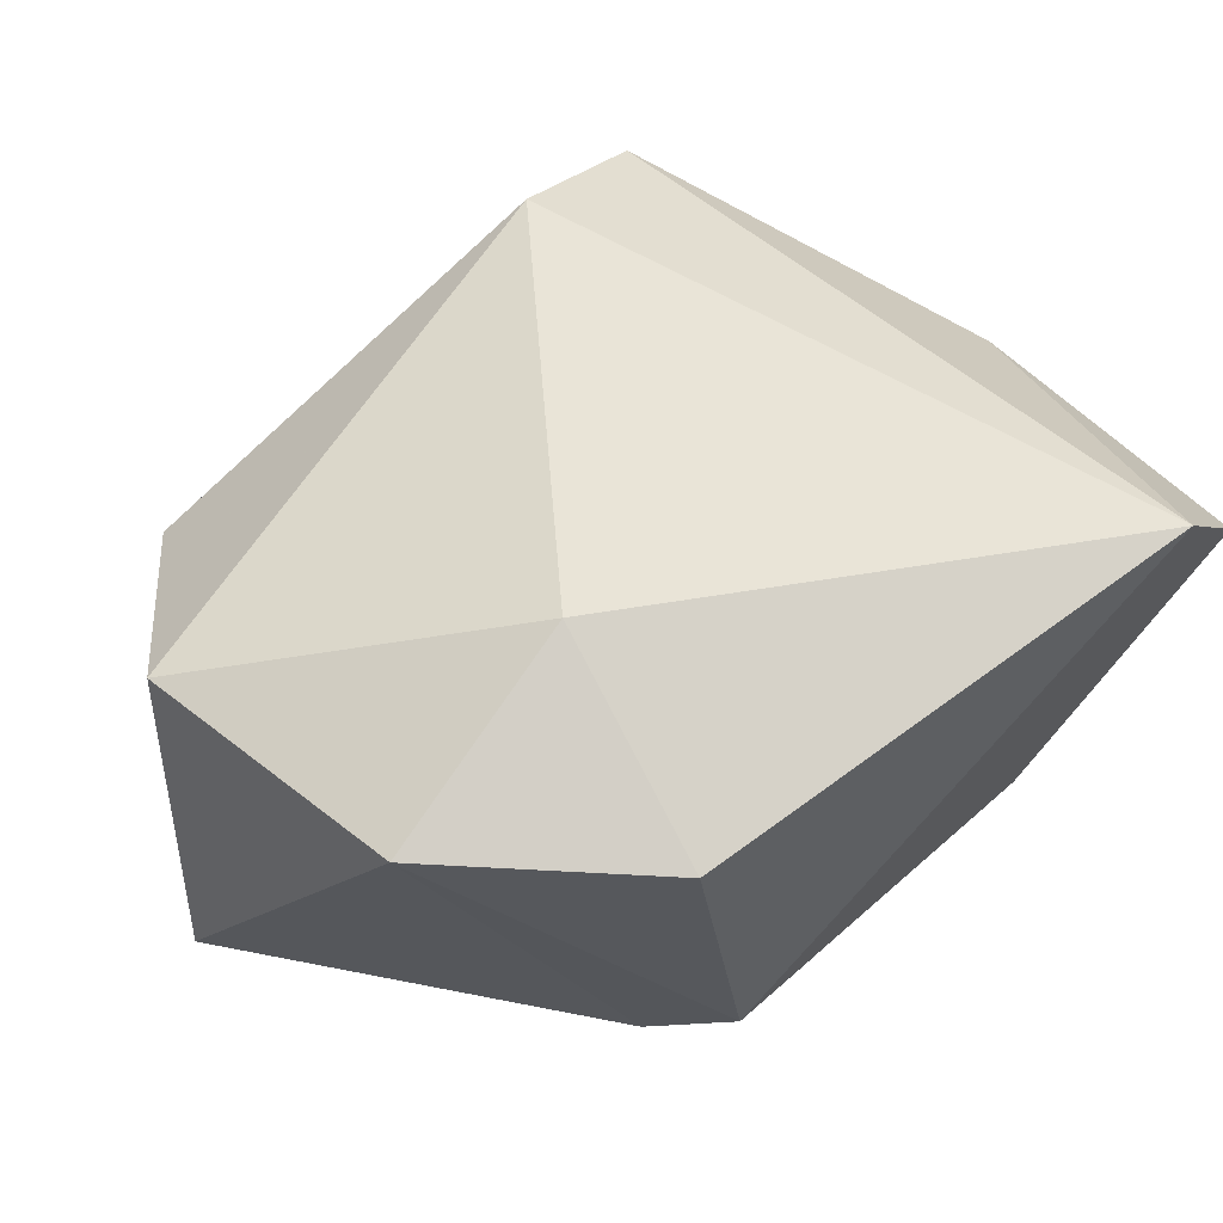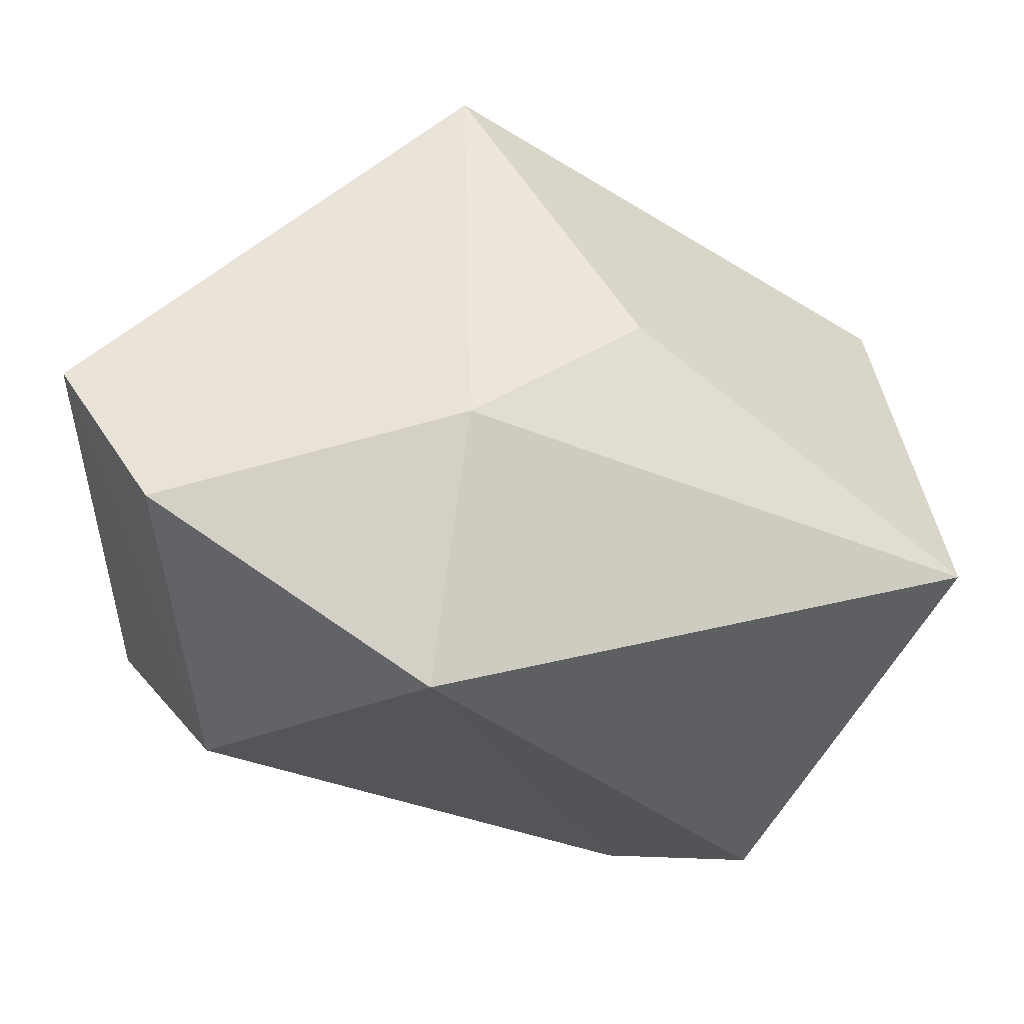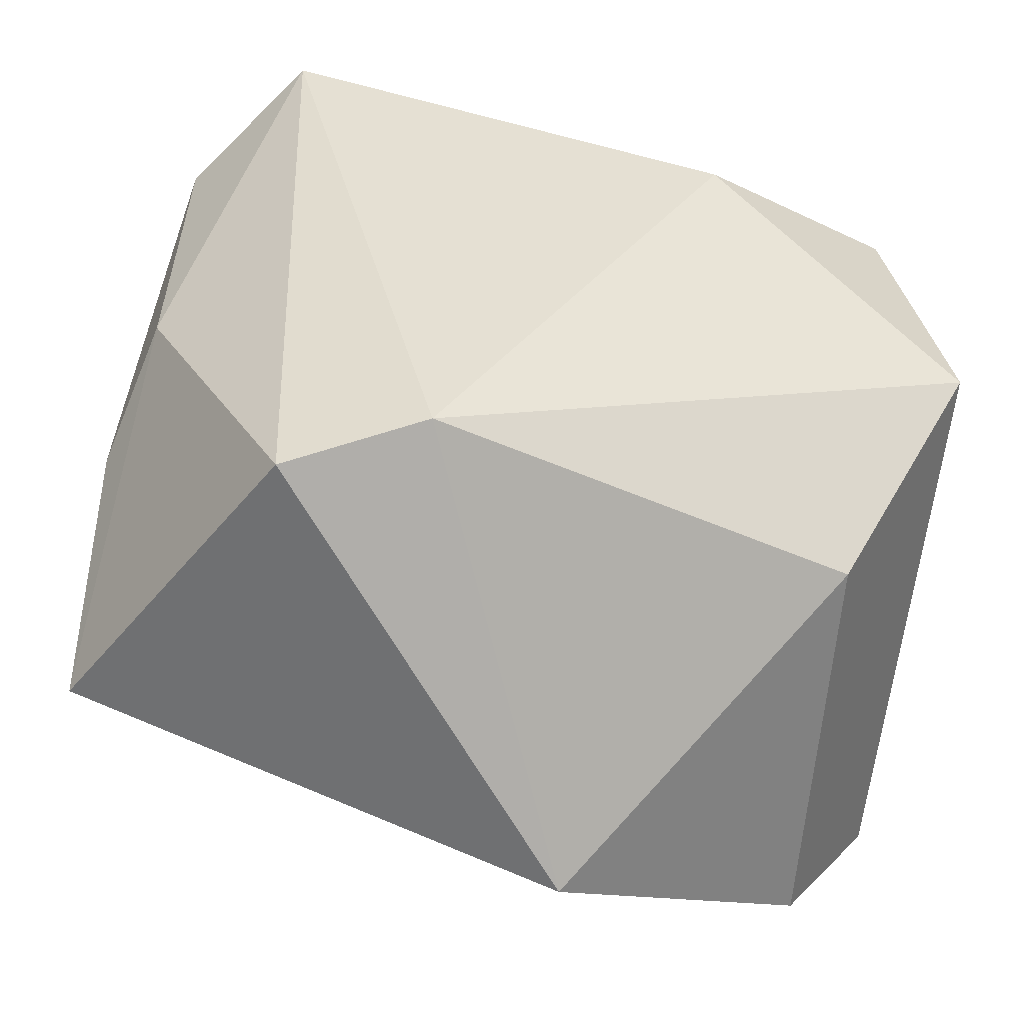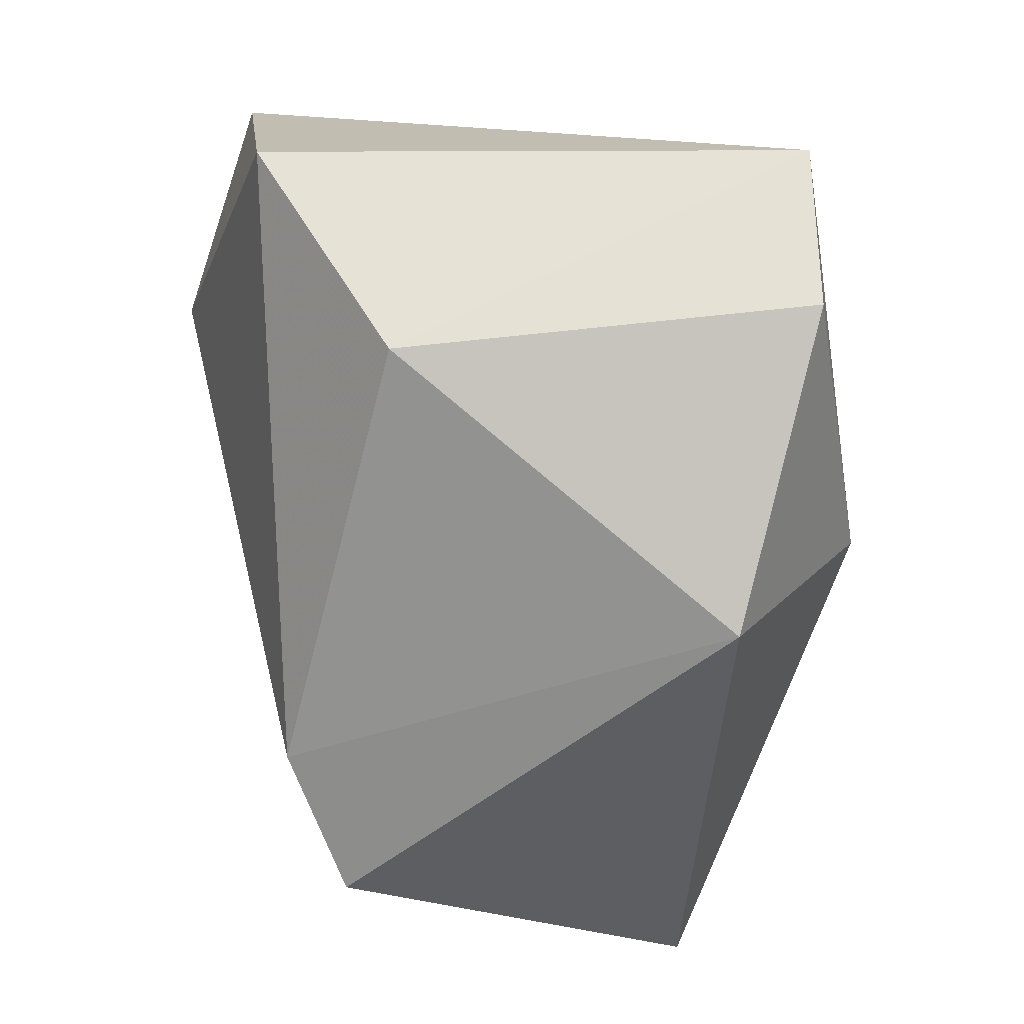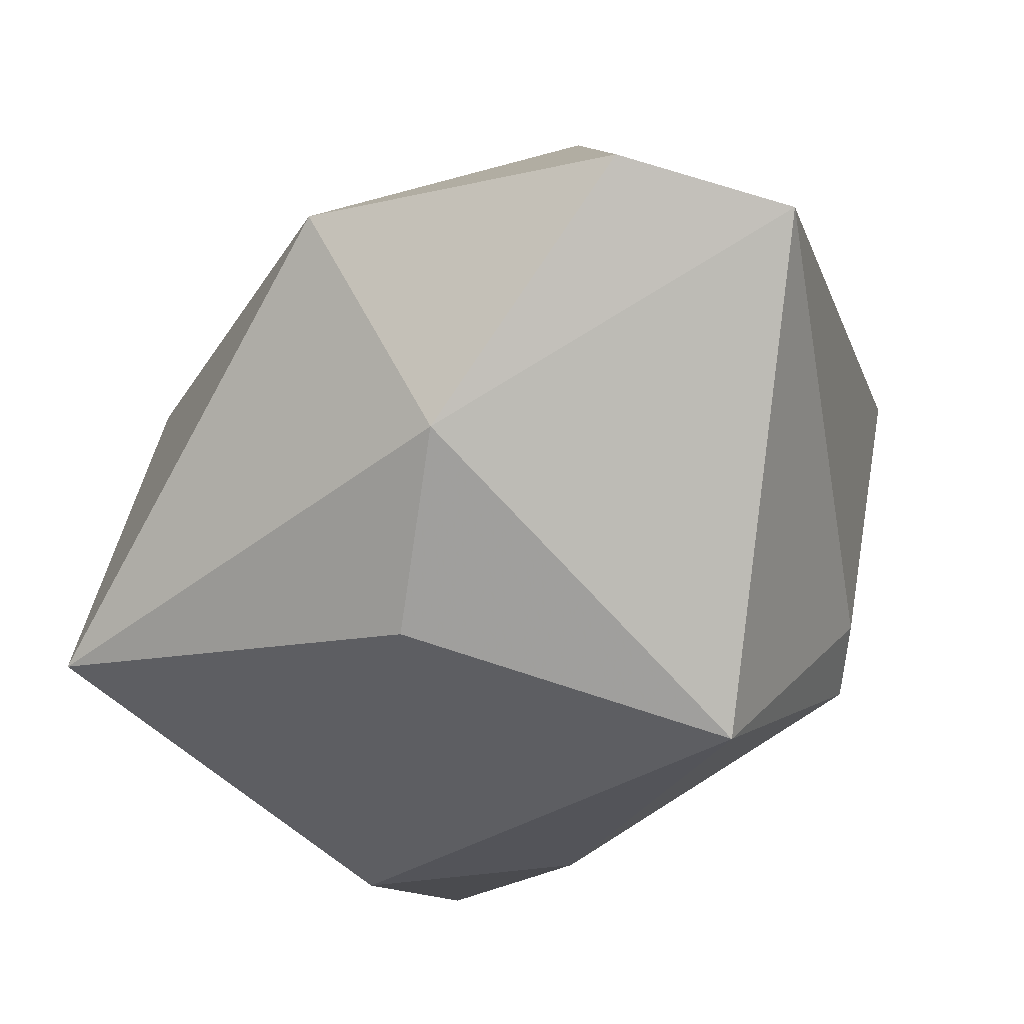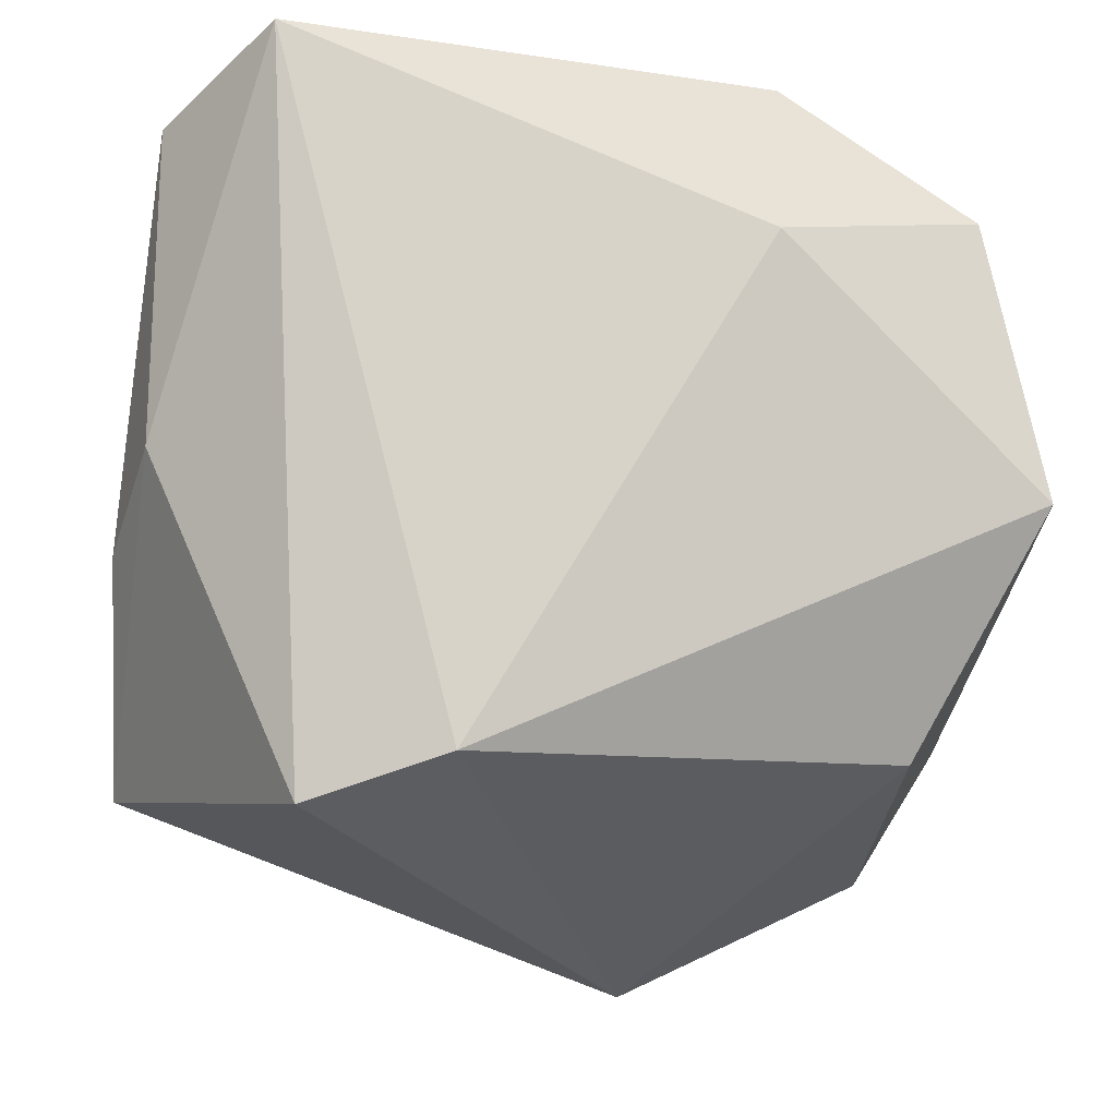
<metadata>
{"format":"obj","ext":"obj","renderer":"f3d","projection":"perspective","resolution":1024,"background":"white","views":[{"elev":55.8,"azim":144.9,"up":"+Z"},{"elev":-39.6,"azim":179.1,"up":"+Y"},{"elev":-63.3,"azim":-8.4,"up":"+Y"},{"elev":-60.3,"azim":92.3,"up":"+Y"},{"elev":-78.8,"azim":42.0,"up":"+Z"},{"elev":-24.3,"azim":-5.1,"up":"+Y"}]}
</metadata>
<code>
v 0.01763 0.01645 0.03703
v -0.03221 0.03873 0.03564
v -0.04237 0.0187 -0.007673
v 0.01395 0.03873 -0.005264
v -0.02337 0.03305 -0.006231
v -0.02716 -0.03752 0.01863
v -0.04633 0.01133 0.003293
v -0.04372 0.03447 0.02114
v -0.04746 -0.004561 0.0001944
v 0.03607 -0.02776 -0.03293
v 0.003979 -0.02018 -0.03748
v 0.005154 0.02499 -0.03805
v 0.03344 -0.02881 0.01039
v -0.01353 -0.005779 -0.03469
v 0.03961 0.0233 0.02836
v 0.04605 -0.006162 0.02452
v 0.04605 -0.01163 -0.03304
v 0.007674 -0.04399 -0.02346
v 0.01953 0.03873 0.02767
v 0.0204 0.03223 -0.009703
v -0.04714 -0.02535 -0.01801
v -0.04366 0.001043 0.01491
v -0.01235 -0.03367 0.02412
f 12 21 3
f 12 17 11
f 19 4 2
f 2 6 23
f 20 17 12
f 12 4 20
f 12 3 5
f 5 3 8
f 5 4 12
f 8 2 5
f 5 2 4
f 8 3 7
f 7 3 21
f 14 21 12
f 12 11 14
f 14 11 21
f 23 6 18
f 18 6 21
f 21 11 18
f 15 16 17
f 17 20 15
f 15 4 19
f 15 20 4
f 21 6 22
f 22 2 8
f 6 2 22
f 17 16 13
f 13 16 23
f 23 18 13
f 19 2 1
f 1 15 19
f 1 2 23
f 16 15 1
f 23 16 1
f 9 7 21
f 21 22 9
f 8 7 9
f 9 22 8
f 17 13 10
f 10 13 18
f 10 11 17
f 10 18 11

</code>
